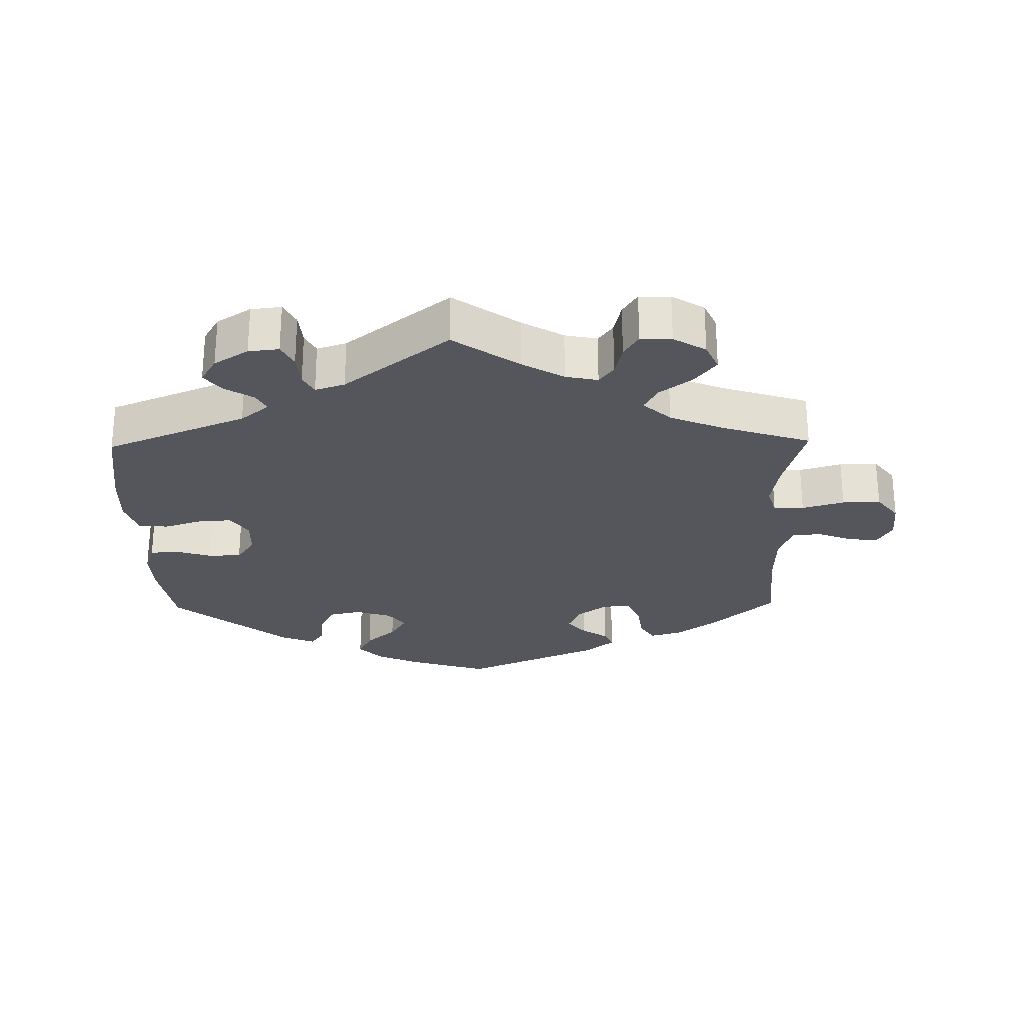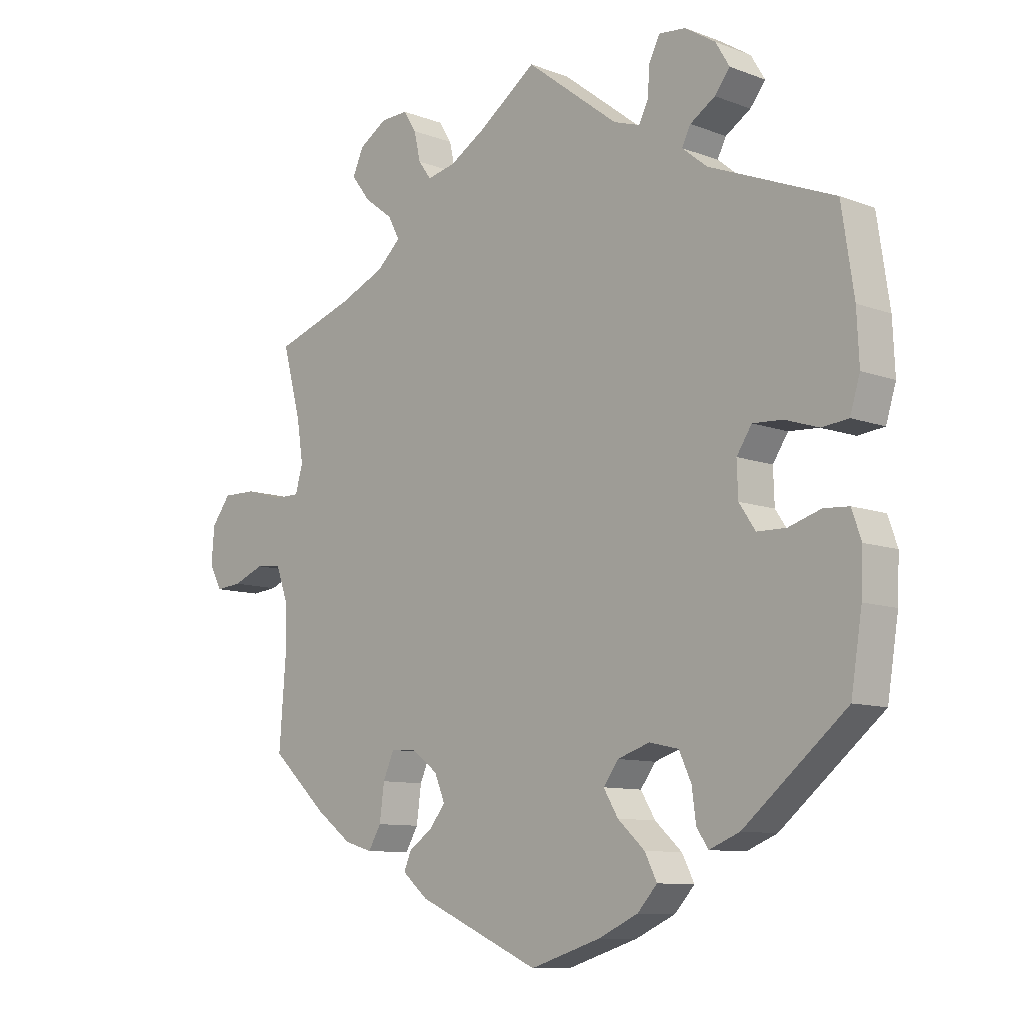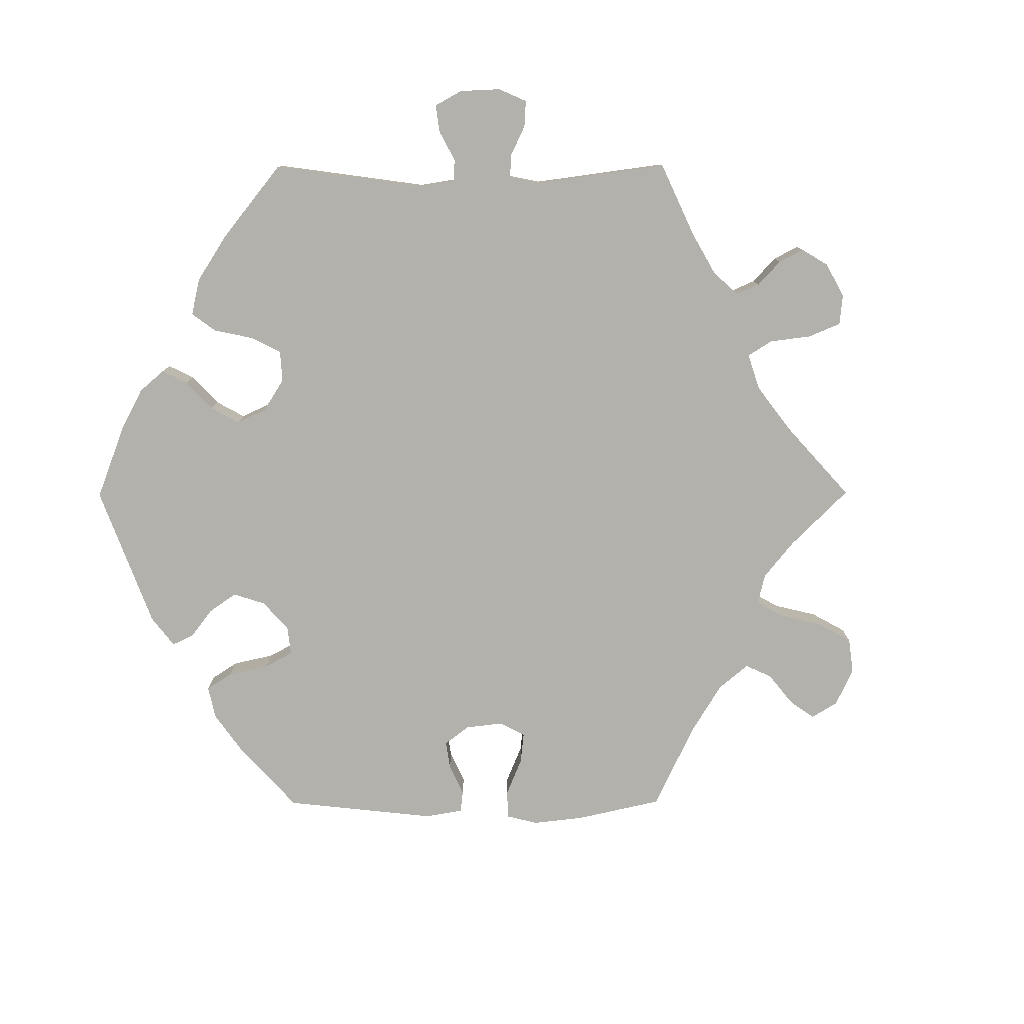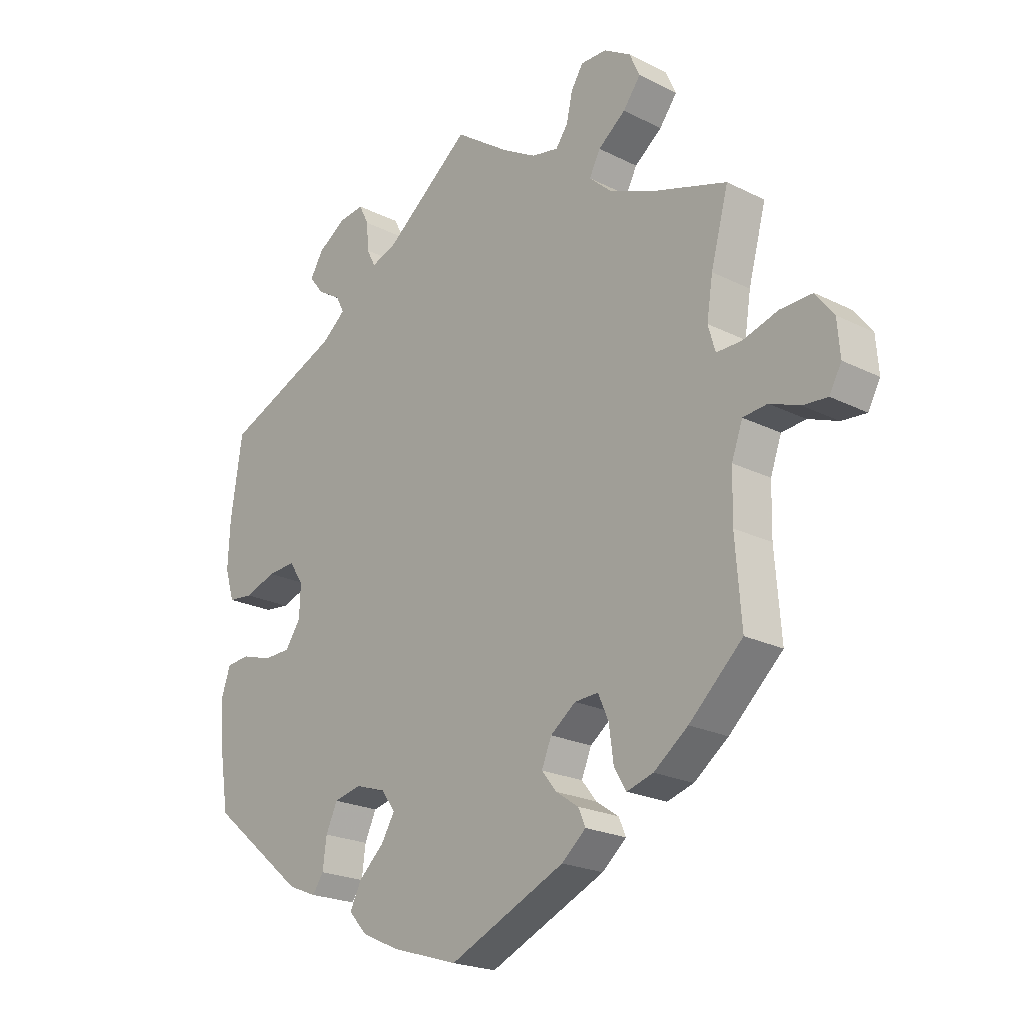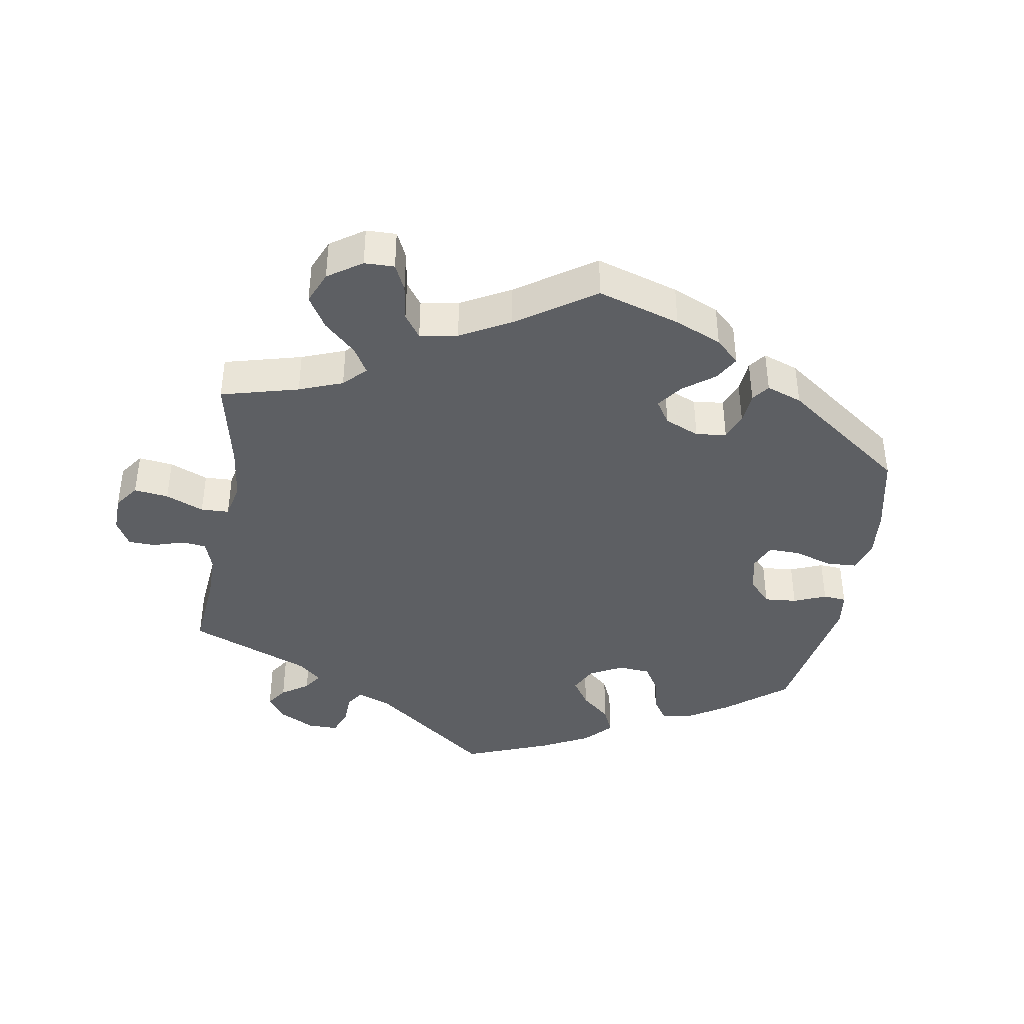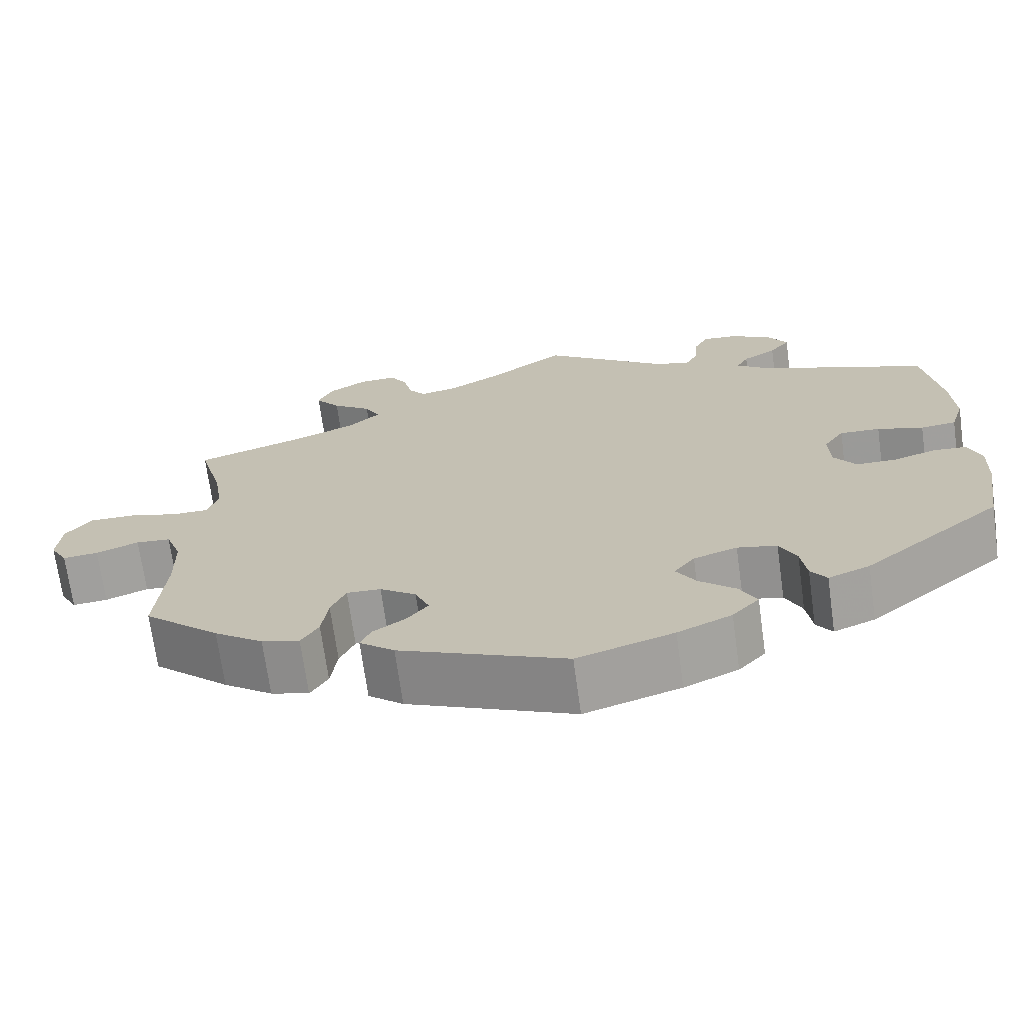
<metadata>
{"format":"obj","ext":"obj","renderer":"f3d","projection":"perspective","resolution":1024,"background":"white","views":[{"elev":-26.2,"azim":1.1,"up":"+Y"},{"elev":-9.9,"azim":-133.9,"up":"+Z"},{"elev":-79.0,"azim":-29.8,"up":"+Y"},{"elev":-22.0,"azim":48.8,"up":"+Z"},{"elev":-40.1,"azim":110.4,"up":"+Y"},{"elev":-70.2,"azim":-172.1,"up":"+Z"}]}
</metadata>
<code>
v 0.708 0.07 0.054
v 0.617 0.07 0.096
v 0.233 0.07 0.533
v -0.156 0.07 -0.431
v 0.494 0.07 0.122
v 0.399 0.07 0.355
v -0.445 0.07 -0.089
v -0.395 0.07 -0.088
v -0.362 0.07 -0.454
v 0.255 0.07 -0.49
v 0.174 0.07 -0.398
v -0.364 0.07 0.521
v 0.378 0.07 -0.445
v 0.505 0.07 0.192
v -0.212 0.07 -0.337
v 0.238 0.07 -0.321
v 0.675 0.07 0.097
v 0 0.07 0.62
v 0.381 0.07 0.544
v -0.556 0.07 -0.192
v -0.202 0.07 -0.473
v 0.44 0.07 -0.399
v 0.528 0.07 -0.082
v -0.29 0.07 -0.446
v 0.192 0.07 -0.355
v -0.5 0.07 0.027
v -0.189 0.07 -0.551
v 0.242 0.07 -0.46
v -0.28 0.07 0.432
v 0.362 0.07 0.586
v -0.34 0.07 0.561
v -0.323 0.07 0.397
v 0.244 0.07 0.582
v -0.121 0.07 -0.582
v 0.162 0.07 0.513
v -0.562 0.07 0.087
v 0.548 0.07 -0.027
v 0.526 0.07 -0.168
v 0.313 0.07 0.616
v -0.131 0.07 -0.39
v 0.691 0.07 -0.048
v 0.211 0.07 -0.527
v -0.537 0.07 -0.31
v -0.22 0.07 0.513
v 0.3 0.07 -0.362
v -0.537 0.07 0.31
v -0.543 0.07 -0.075
v 0.349 0.07 0.502
v 0.099 0.07 0.55
v -0.288 0.07 0.594
v -0.295 0.07 0.461
v -0.159 0.07 0.497
v -0.442 0.07 0.046
v -0.157 0.07 -0.355
v -0.365 0.07 0.01
v -0.204 0.07 0.482
v -0.559 0.07 -0.121
v 0.507 0.07 0.077
v -0.283 0.07 -0.393
v 0.279 0.07 0.426
v 0.308 0.07 -0.422
v 0.211 0.07 0.503
v 0.553 0.07 0.077
v 0.266 0.07 0.617
v 0.537 0.07 -0.31
v 0.321 0.07 0.388
v -0.558 0.07 0.171
v -0.224 0.07 0.563
v 0.646 0.07 -0.044
v -0.5 0.07 -0.072
v 0.537 0.07 0.31
v 0.201 0.07 -0.432
v 0.281 0.07 -0.319
v 0.299 0.07 0.464
v 0.592 0.07 -0.023
v -0.31 0.07 -0.475
v -0.545 0.07 0.032
v -0.242 0.07 0.599
v 0 0.07 -0.62
v -0.391 0.07 0.049
v -0.223 0.07 -0.514
v 0.713 0.07 -0.008
v -0.367 0.07 -0.047
v -0.262 0.07 -0.348
v 0.33 0.07 -0.459
v -0.338 0.07 0.488
v 0.708 -0 0.054
v 0.617 -0 0.096
v 0.233 -0 0.533
v -0.156 -0 -0.431
v 0.494 -0 0.122
v 0.399 -0 0.355
v -0.445 -0 -0.089
v -0.395 -0 -0.088
v -0.362 -0 -0.454
v 0.255 -0 -0.49
v 0.174 -0 -0.398
v -0.364 -0 0.521
v 0.378 -0 -0.445
v 0.505 -0 0.192
v -0.212 -0 -0.337
v 0.238 -0 -0.321
v 0.675 -0 0.097
v 0 -0 0.62
v 0.381 -0 0.544
v -0.556 -0 -0.192
v -0.202 -0 -0.473
v 0.44 -0 -0.399
v 0.528 -0 -0.082
v -0.29 -0 -0.446
v 0.192 -0 -0.355
v -0.5 -0 0.027
v -0.189 -0 -0.551
v 0.242 -0 -0.46
v -0.28 -0 0.432
v 0.362 -0 0.586
v -0.34 -0 0.561
v -0.323 -0 0.397
v 0.244 -0 0.582
v -0.121 -0 -0.582
v 0.162 -0 0.513
v -0.562 -0 0.087
v 0.548 -0 -0.027
v 0.526 -0 -0.168
v 0.313 -0 0.616
v -0.131 -0 -0.39
v 0.691 -0 -0.048
v 0.211 -0 -0.527
v -0.537 -0 -0.31
v -0.22 -0 0.513
v 0.3 -0 -0.362
v -0.537 -0 0.31
v -0.543 -0 -0.075
v 0.349 -0 0.502
v 0.099 -0 0.55
v -0.288 -0 0.594
v -0.295 -0 0.461
v -0.159 -0 0.497
v -0.442 -0 0.046
v -0.157 -0 -0.355
v -0.365 -0 0.01
v -0.204 -0 0.482
v -0.559 -0 -0.121
v 0.507 -0 0.077
v -0.283 -0 -0.393
v 0.279 -0 0.426
v 0.308 -0 -0.422
v 0.211 -0 0.503
v 0.553 -0 0.077
v 0.266 -0 0.617
v 0.537 -0 -0.31
v 0.321 -0 0.388
v -0.558 -0 0.171
v -0.224 -0 0.563
v 0.646 -0 -0.044
v -0.5 -0 -0.072
v 0.537 -0 0.31
v 0.201 -0 -0.432
v 0.281 -0 -0.319
v 0.299 -0 0.464
v 0.592 -0 -0.023
v -0.31 -0 -0.475
v -0.545 -0 0.032
v -0.242 -0 0.599
v 0 -0 -0.62
v -0.391 -0 0.049
v -0.223 -0 -0.514
v 0.713 -0 -0.008
v -0.367 -0 -0.047
v -0.262 -0 -0.348
v 0.33 -0 -0.459
v -0.338 -0 0.488
f 67 46 32
f 36 67 32 29
f 53 26 77 36
f 80 53 36 29
f 55 80 29
f 83 55 29
f 57 47 70 7
f 57 7 8
f 20 57 8
f 43 20 8
f 9 43 8 83
f 59 24 76 9
f 84 59 9 83
f 27 81 21 4
f 27 4 40
f 34 27 40
f 79 34 40
f 42 79 40
f 72 28 10 42
f 11 72 42 40
f 25 11 40 54
f 13 85 61 45
f 13 45 73
f 38 65 22 13
f 23 38 13 73
f 37 23 73 16
f 82 41 69 75
f 82 75 37
f 1 82 37
f 63 2 17 1
f 58 63 1 37
f 6 71 14
f 66 6 14 5
f 60 66 5 58
f 30 19 48 74
f 30 74 60
f 39 30 60
f 3 33 64 39
f 62 3 39 60
f 35 62 60 58
f 52 18 49
f 56 52 49 35
f 50 78 68 44
f 50 44 56
f 31 50 56
f 51 86 12 31
f 29 51 31 56
f 15 84 83 29
f 16 25 54 15
f 58 37 16 15
f 35 58 15
f 29 56 35 15
f 118 132 153
f 115 118 153 122
f 122 163 112 139
f 115 122 139 166
f 115 166 141
f 115 141 169
f 93 156 133 143
f 94 93 143
f 94 143 106
f 94 106 129
f 169 94 129 95
f 95 162 110 145
f 169 95 145 170
f 90 107 167 113
f 126 90 113
f 126 113 120
f 126 120 165
f 126 165 128
f 128 96 114 158
f 126 128 158 97
f 140 126 97 111
f 131 147 171 99
f 159 131 99
f 99 108 151 124
f 159 99 124 109
f 102 159 109 123
f 161 155 127 168
f 123 161 168
f 123 168 87
f 87 103 88 149
f 123 87 149 144
f 100 157 92
f 91 100 92 152
f 144 91 152 146
f 160 134 105 116
f 146 160 116
f 146 116 125
f 125 150 119 89
f 146 125 89 148
f 144 146 148 121
f 135 104 138
f 121 135 138 142
f 130 154 164 136
f 142 130 136
f 142 136 117
f 117 98 172 137
f 142 117 137 115
f 115 169 170 101
f 101 140 111 102
f 101 102 123 144
f 101 144 121
f 101 121 142 115
f 32 118 115 29
f 29 115 137 51
f 51 137 172 86
f 86 172 98 12
f 12 98 117 31
f 31 117 136 50
f 50 136 164 78
f 78 164 154 68
f 68 154 130 44
f 44 130 142 56
f 56 142 138 52
f 52 138 104 18
f 18 104 135 49
f 49 135 121 35
f 35 121 148 62
f 62 148 89 3
f 3 89 119 33
f 33 119 150 64
f 64 150 125 39
f 39 125 116 30
f 30 116 105 19
f 19 105 134 48
f 48 134 160 74
f 74 160 146 60
f 60 146 152 66
f 66 152 92 6
f 6 92 157 71
f 71 157 100 14
f 14 100 91 5
f 5 91 144 58
f 58 144 149 63
f 63 149 88 2
f 2 88 103 17
f 17 103 87 1
f 1 87 168 82
f 82 168 127 41
f 41 127 155 69
f 69 155 161 75
f 75 161 123 37
f 37 123 109 23
f 23 109 124 38
f 38 124 151 65
f 65 151 108 22
f 22 108 99 13
f 13 99 171 85
f 85 171 147 61
f 61 147 131 45
f 45 131 159 73
f 73 159 102 16
f 16 102 111 25
f 25 111 97 11
f 11 97 158 72
f 72 158 114 28
f 28 114 96 10
f 10 96 128 42
f 42 128 165 79
f 79 165 120 34
f 34 120 113 27
f 27 113 167 81
f 81 167 107 21
f 21 107 90 4
f 4 90 126 40
f 40 126 140 54
f 54 140 101 15
f 15 101 170 84
f 84 170 145 59
f 59 145 110 24
f 24 110 162 76
f 76 162 95 9
f 9 95 129 43
f 43 129 106 20
f 20 106 143 57
f 57 143 133 47
f 47 133 156 70
f 70 156 93 7
f 7 93 94 8
f 8 94 169 83
f 83 169 141 55
f 55 141 166 80
f 80 166 139 53
f 53 139 112 26
f 26 112 163 77
f 77 163 122 36
f 36 122 153 67
f 67 153 132 46
f 46 132 118 32

</code>
